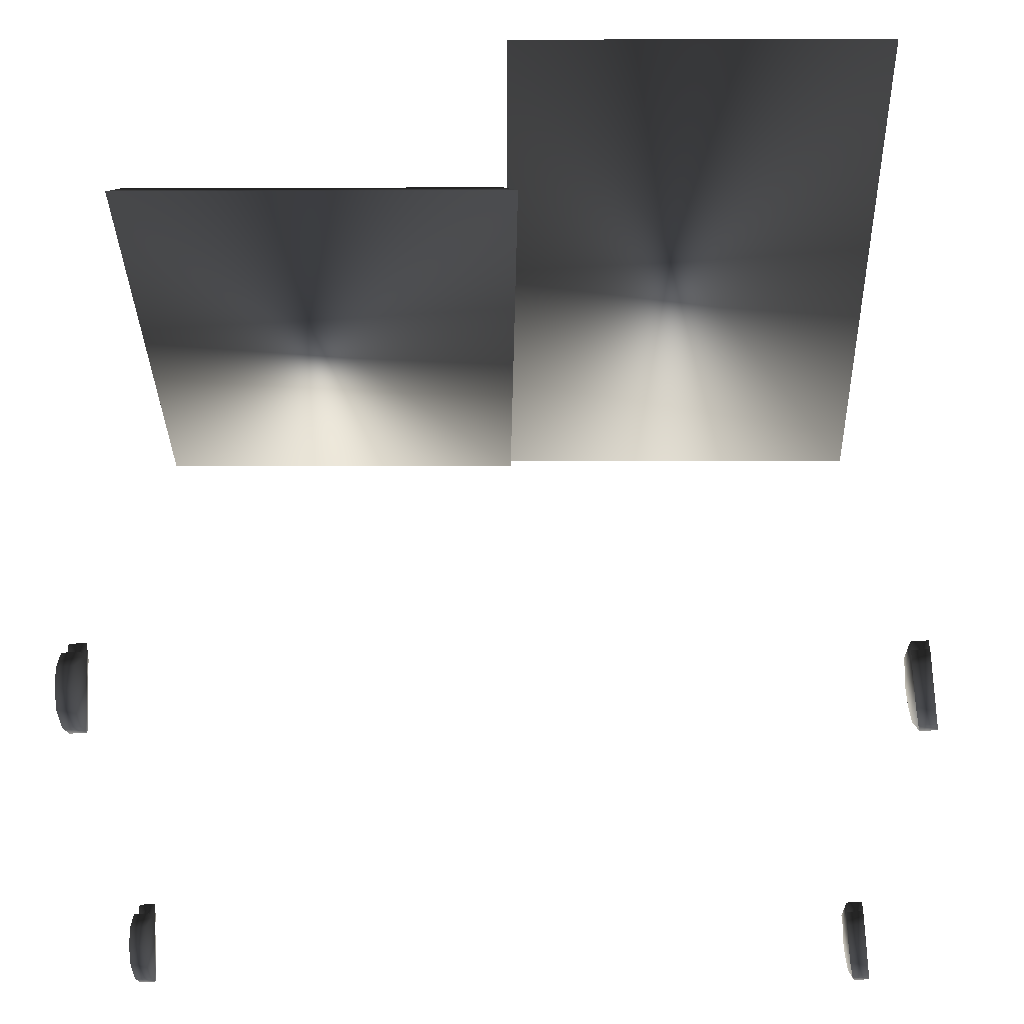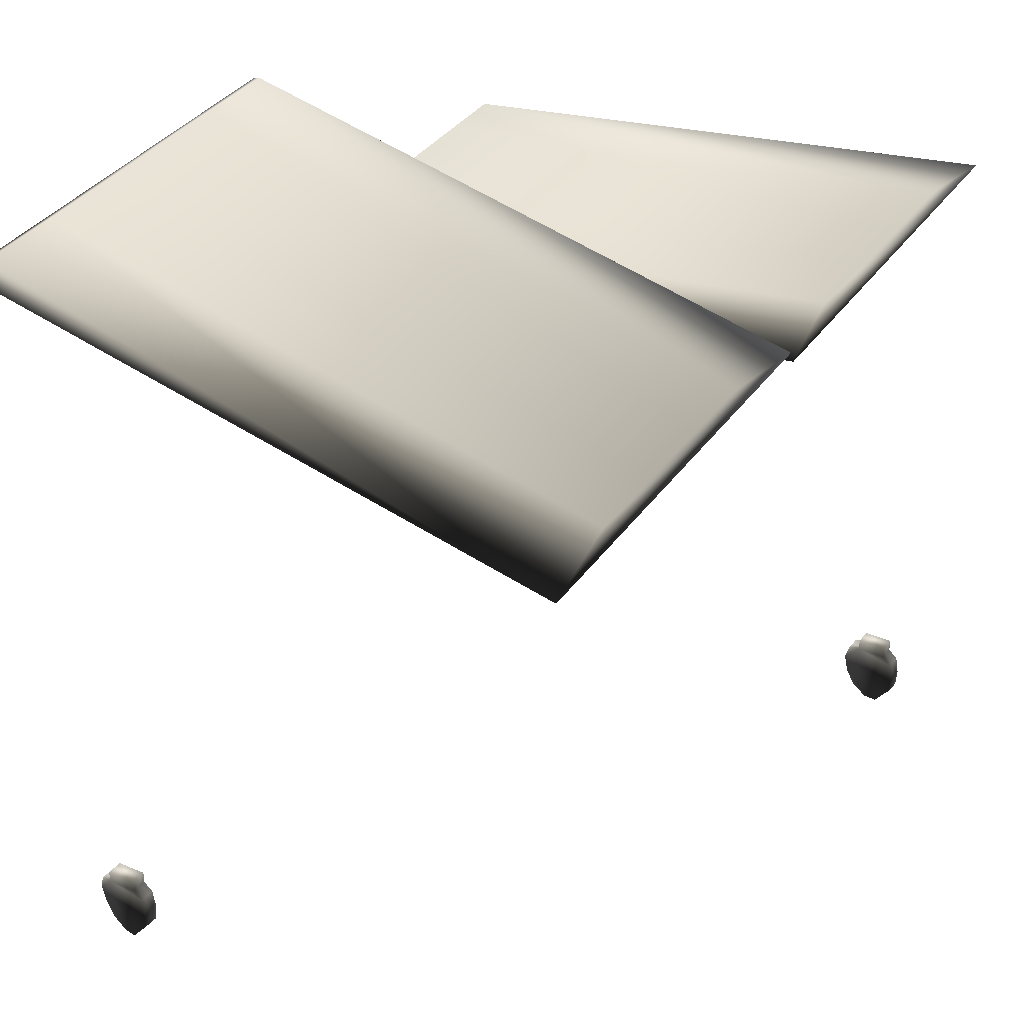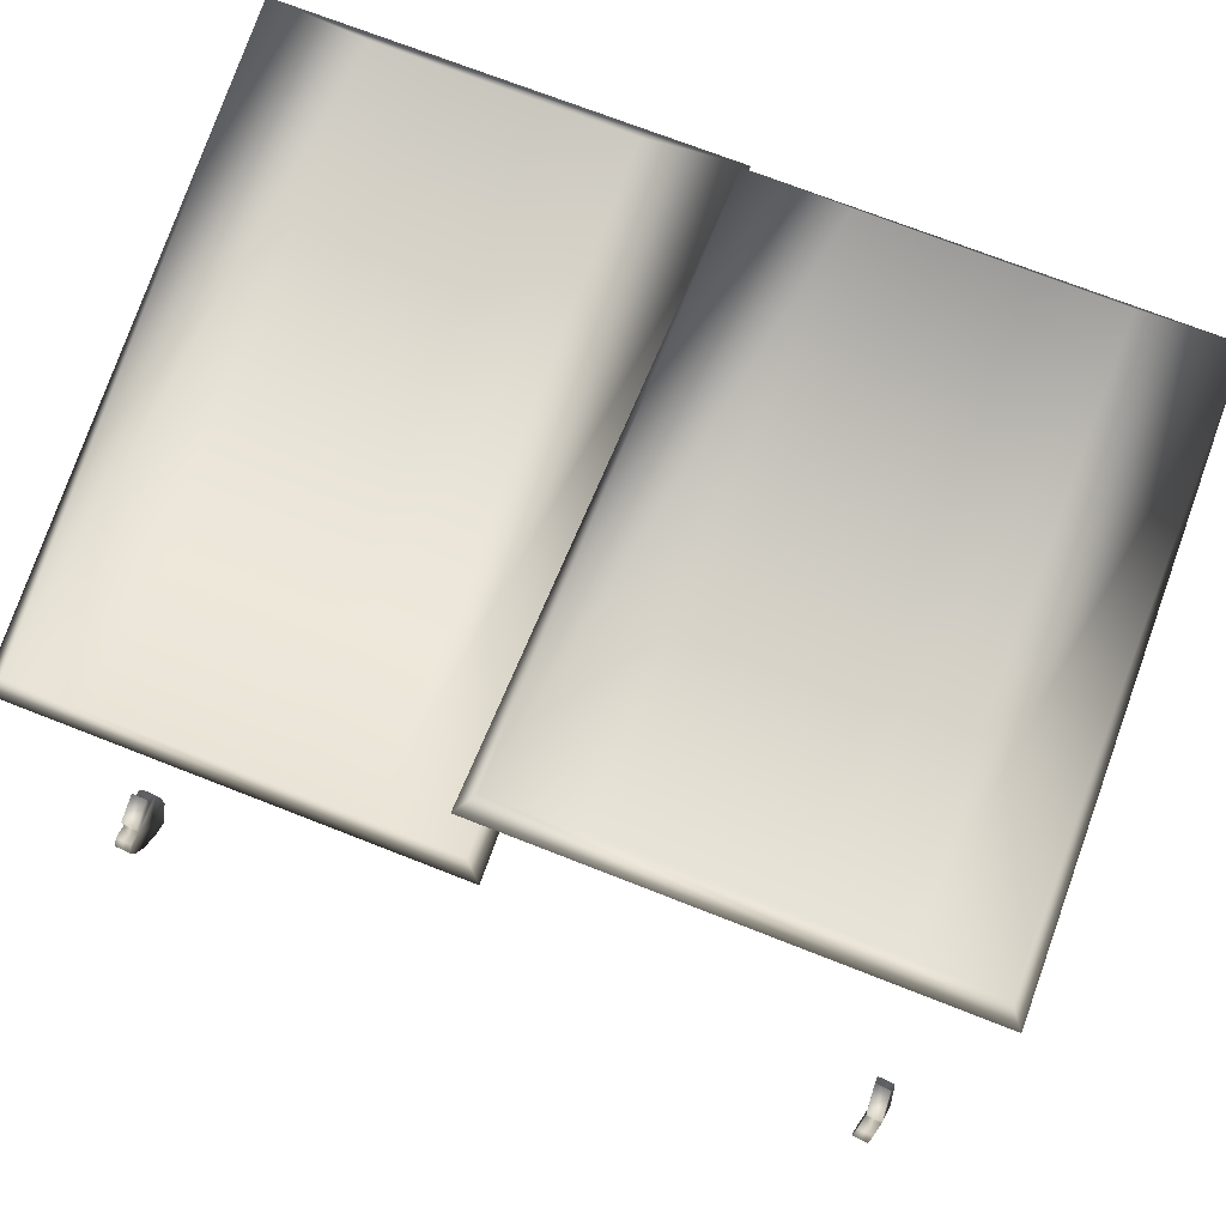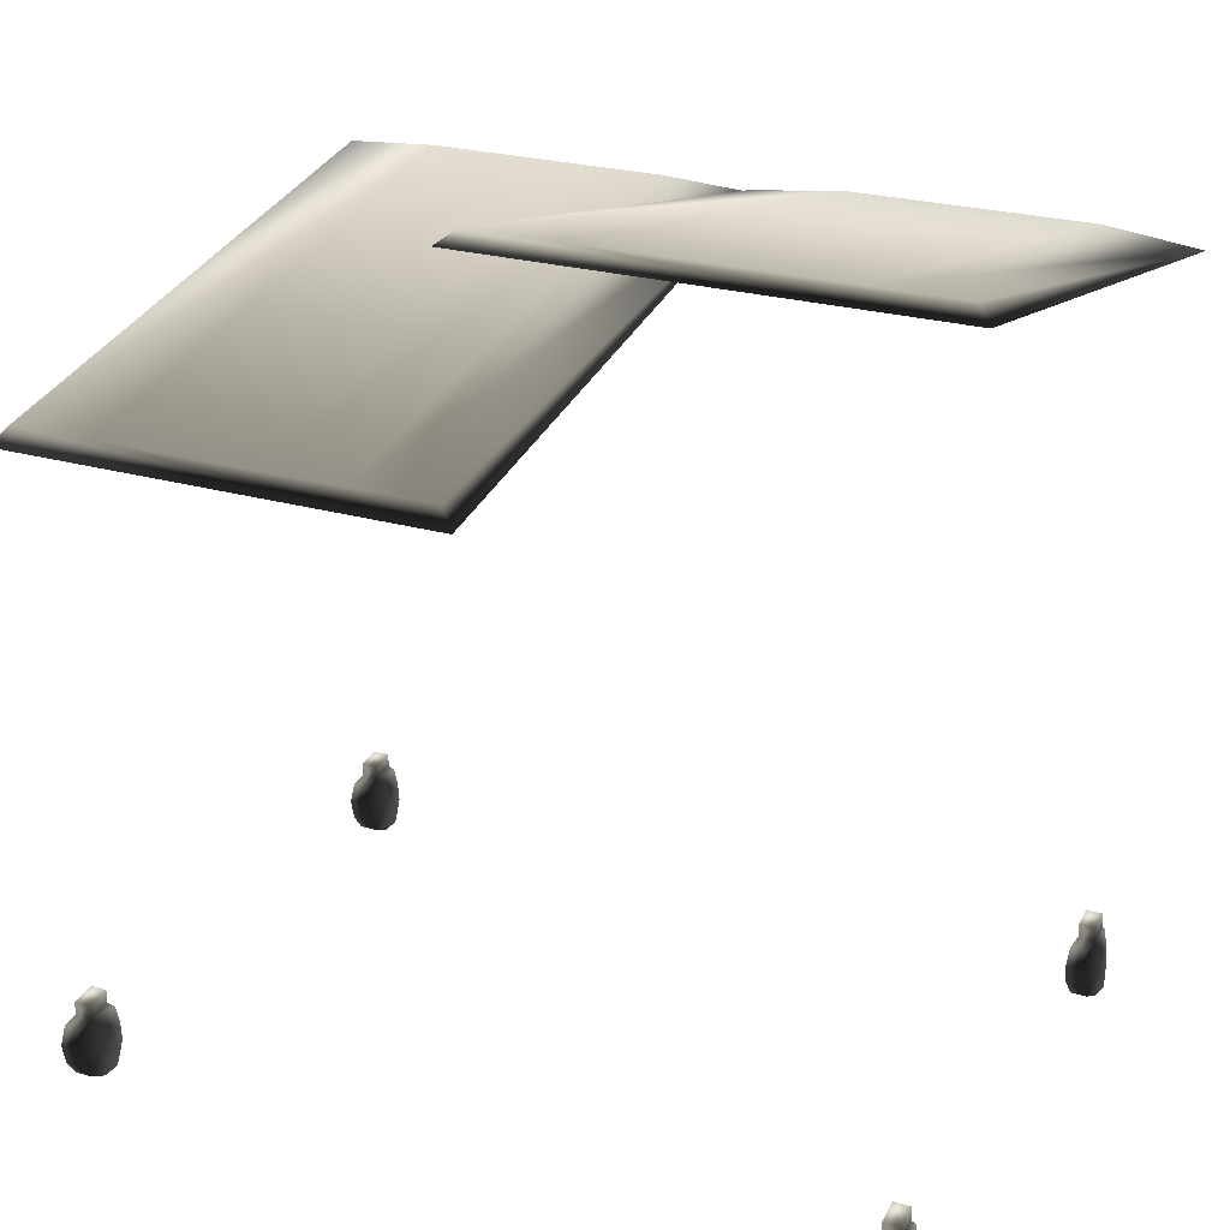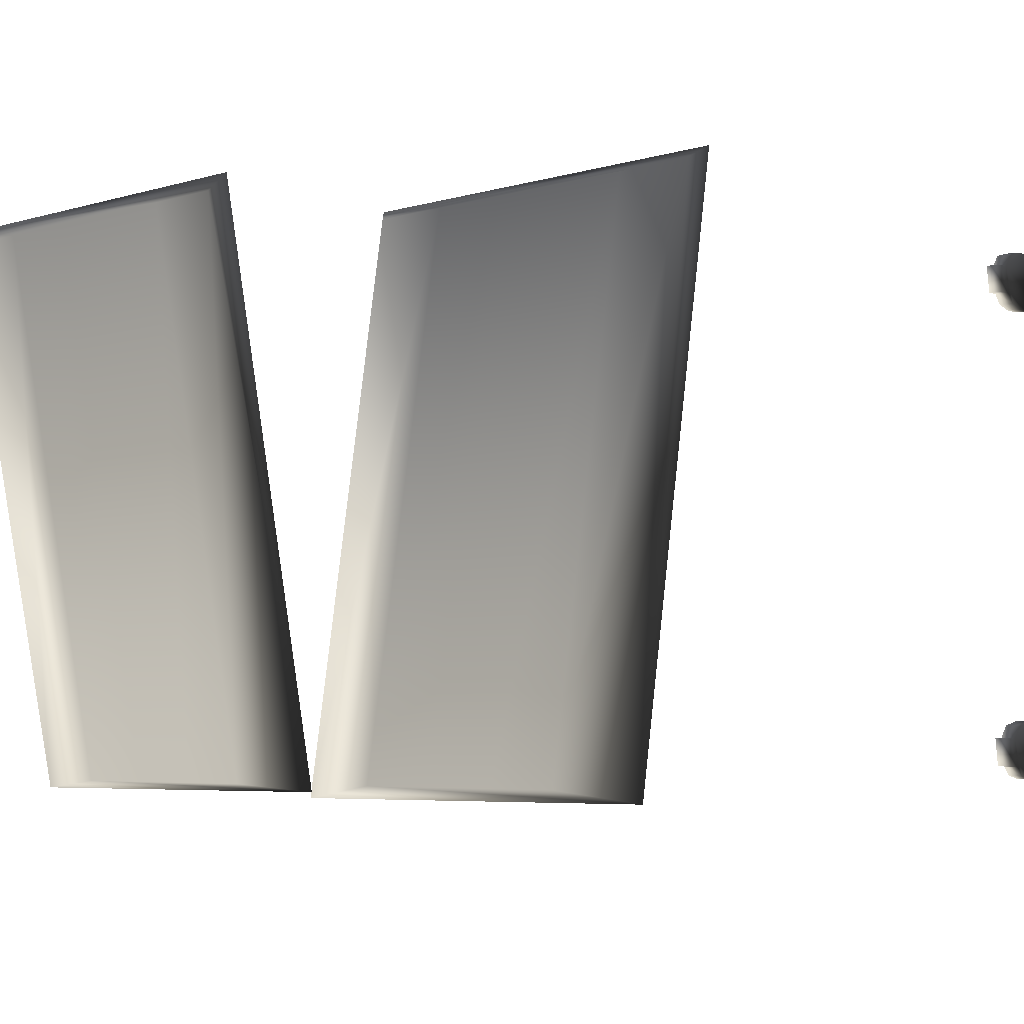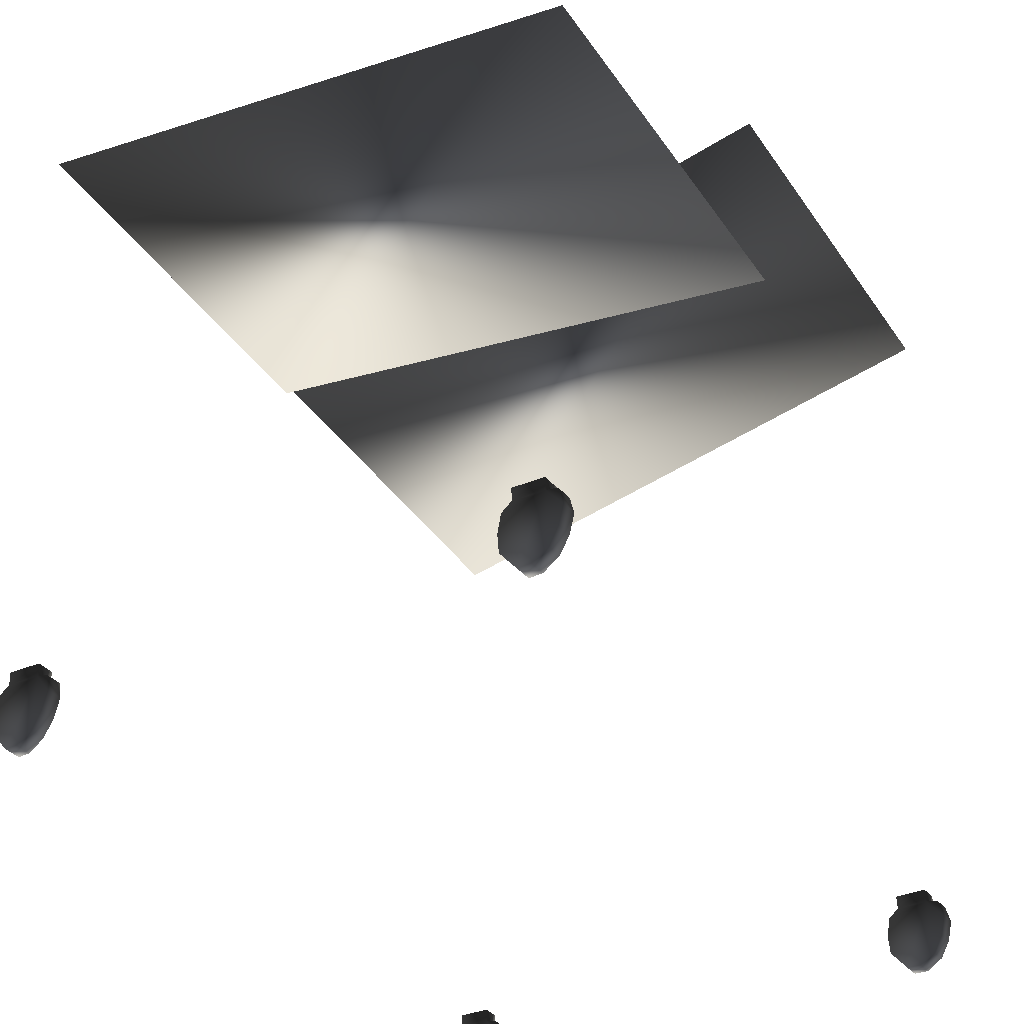
<metadata>
{"format":"obj","ext":"obj","renderer":"f3d","projection":"perspective","resolution":1024,"background":"white","views":[{"elev":53.6,"azim":-0.2,"up":"+Z"},{"elev":37.5,"azim":121.8,"up":"+Y"},{"elev":72.4,"azim":21.5,"up":"+Y"},{"elev":24.3,"azim":25.4,"up":"+Y"},{"elev":-5.2,"azim":-137.7,"up":"+Z"},{"elev":-38.2,"azim":-59.5,"up":"+Y"}]}
</metadata>
<code>
v 1.612 -0.02559 0.9543
v 1.545 -0.02752 0.9497
v 1.531 -0.03931 1.011
v 1.598 -0.03738 1.016
v 1.516 -0.006532 1.081
v 1.583 -0.004601 1.086
v 1.509 0.058 1.123
v 1.577 0.05993 1.127
v 1.508 0.139 1.142
v 1.575 0.1409 1.147
v 1.6 0.05043 0.8942
v 1.533 0.0485 0.8895
v 1.593 0.1244 0.8921
v 1.525 0.1225 0.8874
v 1.587 0.1965 0.9077
v 1.52 0.1975 0.9045
v 1.516 0.2143 1.122
v 1.583 0.2162 1.126
v 1.529 0.2347 1.068
v 1.596 0.2366 1.073
v 1.595 0.2904 1.072
v 1.527 0.2885 1.067
v 1.518 0.2865 0.945
v 1.585 0.2885 0.9498
v 1.587 0.2347 0.9505
v 1.519 0.2327 0.9458
v 1.516 -0.006532 1.081
v 1.531 -0.03931 1.011
v 1.545 -0.02752 0.9497
v 1.529 0.2347 1.068
v 1.509 0.058 1.123
v 1.508 0.139 1.142
v 1.516 0.2143 1.122
v 1.533 0.0485 0.8895
v 1.525 0.1225 0.8874
v 1.52 0.1975 0.9045
v 1.519 0.2327 0.9458
v 1.6 0.05043 0.8942
v 1.612 -0.02559 0.9543
v 1.596 0.2366 1.073
v 1.593 0.1244 0.8921
v 1.587 0.1965 0.9077
v 1.587 0.2347 0.9505
v 1.583 -0.004601 1.086
v 1.598 -0.03738 1.016
v 1.577 0.05993 1.127
v 1.575 0.1409 1.147
v 1.583 0.2162 1.126
v 1.612 -0.02559 -1.142
v 1.545 -0.02752 -1.146
v 1.531 -0.03931 -1.085
v 1.598 -0.03738 -1.08
v 1.516 -0.006532 -1.015
v 1.583 -0.004601 -1.01
v 1.509 0.058 -0.9731
v 1.577 0.05993 -0.9685
v 1.508 0.139 -0.954
v 1.575 0.1409 -0.9492
v 1.6 0.05043 -1.202
v 1.533 0.0485 -1.207
v 1.593 0.1244 -1.204
v 1.525 0.1225 -1.209
v 1.587 0.1965 -1.188
v 1.52 0.1975 -1.191
v 1.516 0.2143 -0.9744
v 1.583 0.2162 -0.9698
v 1.529 0.2347 -1.028
v 1.596 0.2366 -1.023
v 1.595 0.2904 -1.024
v 1.527 0.2885 -1.029
v 1.518 0.2865 -1.151
v 1.585 0.2885 -1.146
v 1.587 0.2347 -1.146
v 1.519 0.2327 -1.15
v 1.516 -0.006532 -1.015
v 1.531 -0.03931 -1.085
v 1.545 -0.02752 -1.146
v 1.529 0.2347 -1.028
v 1.509 0.058 -0.9731
v 1.508 0.139 -0.954
v 1.516 0.2143 -0.9744
v 1.533 0.0485 -1.207
v 1.525 0.1225 -1.209
v 1.52 0.1975 -1.191
v 1.519 0.2327 -1.15
v 1.6 0.05043 -1.202
v 1.612 -0.02559 -1.142
v 1.596 0.2366 -1.023
v 1.593 0.1244 -1.204
v 1.587 0.1965 -1.188
v 1.587 0.2347 -1.146
v 1.583 -0.004601 -1.01
v 1.598 -0.03738 -1.08
v 1.577 0.05993 -0.9685
v 1.575 0.1409 -0.9492
v 1.583 0.2162 -0.9698
v -1.508 -0.02559 0.9544
v -1.575 -0.02752 0.9496
v -1.59 -0.03931 1.011
v -1.523 -0.03738 1.016
v -1.604 -0.006532 1.081
v -1.537 -0.004601 1.086
v -1.611 0.058 1.123
v -1.544 0.05993 1.128
v -1.612 0.139 1.142
v -1.545 0.1409 1.147
v -1.52 0.05043 0.8943
v -1.588 0.0485 0.8895
v -1.528 0.1244 0.8921
v -1.595 0.1225 0.8875
v -1.533 0.1965 0.9077
v -1.6 0.1975 0.9046
v -1.605 0.2143 1.122
v -1.537 0.2162 1.126
v -1.592 0.2347 1.068
v -1.524 0.2366 1.073
v -1.526 0.2904 1.072
v -1.593 0.2885 1.067
v -1.603 0.2865 0.9451
v -1.535 0.2885 0.9497
v -1.534 0.2347 0.9505
v -1.601 0.2327 0.9458
v -1.604 -0.006532 1.081
v -1.59 -0.03931 1.011
v -1.575 -0.02752 0.9496
v -1.592 0.2347 1.068
v -1.611 0.058 1.123
v -1.612 0.139 1.142
v -1.605 0.2143 1.122
v -1.588 0.0485 0.8895
v -1.595 0.1225 0.8875
v -1.6 0.1975 0.9046
v -1.601 0.2327 0.9458
v -1.52 0.05043 0.8943
v -1.508 -0.02559 0.9544
v -1.524 0.2366 1.073
v -1.528 0.1244 0.8921
v -1.533 0.1965 0.9077
v -1.534 0.2347 0.9505
v -1.537 -0.004601 1.086
v -1.523 -0.03738 1.016
v -1.544 0.05993 1.128
v -1.545 0.1409 1.147
v -1.537 0.2162 1.126
v -1.508 -0.02559 -1.142
v -1.575 -0.02752 -1.146
v -1.59 -0.03931 -1.085
v -1.523 -0.03738 -1.08
v -1.604 -0.006532 -1.015
v -1.537 -0.004601 -1.01
v -1.611 0.058 -0.9732
v -1.544 0.05993 -0.9685
v -1.612 0.139 -0.9539
v -1.545 0.1409 -0.9493
v -1.52 0.05043 -1.202
v -1.588 0.0485 -1.206
v -1.528 0.1244 -1.204
v -1.595 0.1225 -1.209
v -1.533 0.1965 -1.188
v -1.6 0.1975 -1.191
v -1.605 0.2143 -0.9745
v -1.537 0.2162 -0.9697
v -1.592 0.2347 -1.028
v -1.524 0.2366 -1.023
v -1.526 0.2904 -1.024
v -1.593 0.2885 -1.029
v -1.603 0.2865 -1.151
v -1.535 0.2885 -1.146
v -1.534 0.2347 -1.145
v -1.601 0.2327 -1.15
v -1.604 -0.006532 -1.015
v -1.59 -0.03931 -1.085
v -1.575 -0.02752 -1.146
v -1.592 0.2347 -1.028
v -1.611 0.058 -0.9732
v -1.612 0.139 -0.9539
v -1.605 0.2143 -0.9745
v -1.588 0.0485 -1.206
v -1.595 0.1225 -1.209
v -1.6 0.1975 -1.191
v -1.601 0.2327 -1.15
v -1.52 0.05043 -1.202
v -1.508 -0.02559 -1.142
v -1.524 0.2366 -1.023
v -1.528 0.1244 -1.204
v -1.533 0.1965 -1.188
v -1.534 0.2347 -1.145
v -1.537 -0.004601 -1.01
v -1.523 -0.03738 -1.08
v -1.544 0.05993 -0.9685
v -1.545 0.1409 -0.9493
v -1.537 0.2162 -0.9697
v 0.724 2.971 -1.209
v 0.4184 3.436 1.13
v 0.4184 2.971 -1.209
v 0.724 3.436 1.13
v 0.09508 3.436 1.13
v 1.045 2.971 -1.209
v 1.775 3.39 1.203
v 0.03859 3.39 1.204
v 1.045 3.436 1.13
v 1.378 2.971 -1.209
v 1.378 3.436 1.13
v 1.744 2.914 -1.246
v 1.713 3.436 1.13
v 0.02687 2.918 -1.237
v 0.02687 2.918 -1.237
v 0.09508 3.436 1.13
v 0.03859 3.39 1.204
v 0.02687 2.918 -1.237
v 1.744 2.914 -1.246
v 1.775 3.39 1.203
v 1.713 3.436 1.13
v 0.03859 3.39 1.204
v 1.744 2.914 -1.246
v 0.02687 2.918 -1.237
v 1.775 3.39 1.203
v -0.9677 2.942 -1.206
v -1.273 2.544 1.145
v -1.273 2.942 -1.206
v -0.9677 2.544 1.145
v -1.597 2.544 1.145
v -0.6465 2.942 -1.207
v 0.08309 2.475 1.197
v -1.653 2.475 1.197
v -0.6465 2.544 1.145
v -0.3132 2.942 -1.206
v -0.3132 2.544 1.145
v 0.05244 2.901 -1.261
v 0.02089 2.544 1.145
v -1.665 2.902 -1.252
v -1.665 2.902 -1.252
v -1.597 2.544 1.145
v -1.653 2.475 1.197
v -1.665 2.902 -1.252
v 0.05244 2.901 -1.261
v 0.08309 2.475 1.197
v 0.02089 2.544 1.145
v -1.653 2.475 1.197
v 0.05244 2.901 -1.261
v -1.665 2.902 -1.252
v 0.08309 2.475 1.197
g Trash_t1(Clone)_35988_717
f 1 3 2
f 1 4 3
f 4 5 3
f 4 6 5
f 6 7 5
f 6 8 7
f 8 9 7
f 8 10 9
f 11 1 2
f 11 2 12
f 13 11 12
f 13 12 14
f 15 13 14
f 15 14 16
f 10 17 9
f 10 18 17
f 18 19 17
f 18 20 19
f 19 20 21
f 19 21 22
f 21 23 22
f 21 24 23
f 20 24 21
f 25 23 24
f 20 25 24
f 25 15 16
f 25 26 23
f 26 22 23
f 26 19 22
f 25 16 26
f 27 29 28
f 29 27 30
f 30 27 31
f 30 31 32
f 30 32 33
f 30 34 29
f 34 30 35
f 35 30 36
f 36 30 37
f 38 40 39
f 40 38 41
f 40 41 42
f 40 42 43
f 44 39 40
f 39 44 45
f 44 40 46
f 46 40 47
f 47 40 48
f 49 51 50
f 49 52 51
f 52 53 51
f 52 54 53
f 54 55 53
f 54 56 55
f 56 57 55
f 56 58 57
f 59 49 50
f 59 50 60
f 61 59 60
f 61 60 62
f 63 61 62
f 63 62 64
f 58 65 57
f 58 66 65
f 66 67 65
f 66 68 67
f 67 68 69
f 67 69 70
f 69 71 70
f 69 72 71
f 68 72 69
f 73 71 72
f 68 73 72
f 73 63 64
f 73 74 71
f 74 70 71
f 74 67 70
f 73 64 74
f 75 77 76
f 77 75 78
f 78 75 79
f 78 79 80
f 78 80 81
f 78 82 77
f 82 78 83
f 83 78 84
f 84 78 85
f 86 88 87
f 88 86 89
f 88 89 90
f 88 90 91
f 92 87 88
f 87 92 93
f 92 88 94
f 94 88 95
f 95 88 96
f 97 99 98
f 97 100 99
f 100 101 99
f 100 102 101
f 102 103 101
f 102 104 103
f 104 105 103
f 104 106 105
f 107 97 98
f 107 98 108
f 109 107 108
f 109 108 110
f 111 109 110
f 111 110 112
f 106 113 105
f 106 114 113
f 114 115 113
f 114 116 115
f 115 116 117
f 115 117 118
f 117 119 118
f 117 120 119
f 116 120 117
f 121 119 120
f 116 121 120
f 121 111 112
f 121 122 119
f 122 118 119
f 122 115 118
f 121 112 122
f 123 125 124
f 125 123 126
f 126 123 127
f 126 127 128
f 126 128 129
f 126 130 125
f 130 126 131
f 131 126 132
f 132 126 133
f 134 136 135
f 136 134 137
f 136 137 138
f 136 138 139
f 140 135 136
f 135 140 141
f 140 136 142
f 142 136 143
f 143 136 144
f 145 147 146
f 145 148 147
f 148 149 147
f 148 150 149
f 150 151 149
f 150 152 151
f 152 153 151
f 152 154 153
f 155 145 146
f 155 146 156
f 157 155 156
f 157 156 158
f 159 157 158
f 159 158 160
f 154 161 153
f 154 162 161
f 162 163 161
f 162 164 163
f 163 164 165
f 163 165 166
f 165 167 166
f 165 168 167
f 164 168 165
f 169 167 168
f 164 169 168
f 169 159 160
f 169 170 167
f 170 166 167
f 170 163 166
f 169 160 170
f 171 173 172
f 173 171 174
f 174 171 175
f 174 175 176
f 174 176 177
f 174 178 173
f 178 174 179
f 179 174 180
f 180 174 181
f 182 184 183
f 184 182 185
f 184 185 186
f 184 186 187
f 188 183 184
f 183 188 189
f 188 184 190
f 190 184 191
f 191 184 192
f 193 195 194
f 194 196 193
f 197 194 195
f 198 193 196
f 199 194 197
f 199 196 194
f 199 197 200
f 199 201 196
f 196 201 198
f 202 198 201
f 201 203 202
f 199 203 201
f 204 202 203
f 203 205 204
f 199 205 203
f 206 202 204
f 206 198 202
f 206 193 198
f 206 195 193
f 195 207 197
f 208 210 209
f 211 213 212
f 214 216 215
f 217 214 215
f 218 220 219
f 219 221 218
f 222 219 220
f 223 218 221
f 224 219 222
f 224 221 219
f 224 222 225
f 224 226 221
f 221 226 223
f 227 223 226
f 226 228 227
f 224 228 226
f 229 227 228
f 228 230 229
f 224 230 228
f 231 227 229
f 231 223 227
f 231 218 223
f 231 220 218
f 220 232 222
f 233 235 234
f 236 238 237
f 239 241 240
f 242 239 240

</code>
